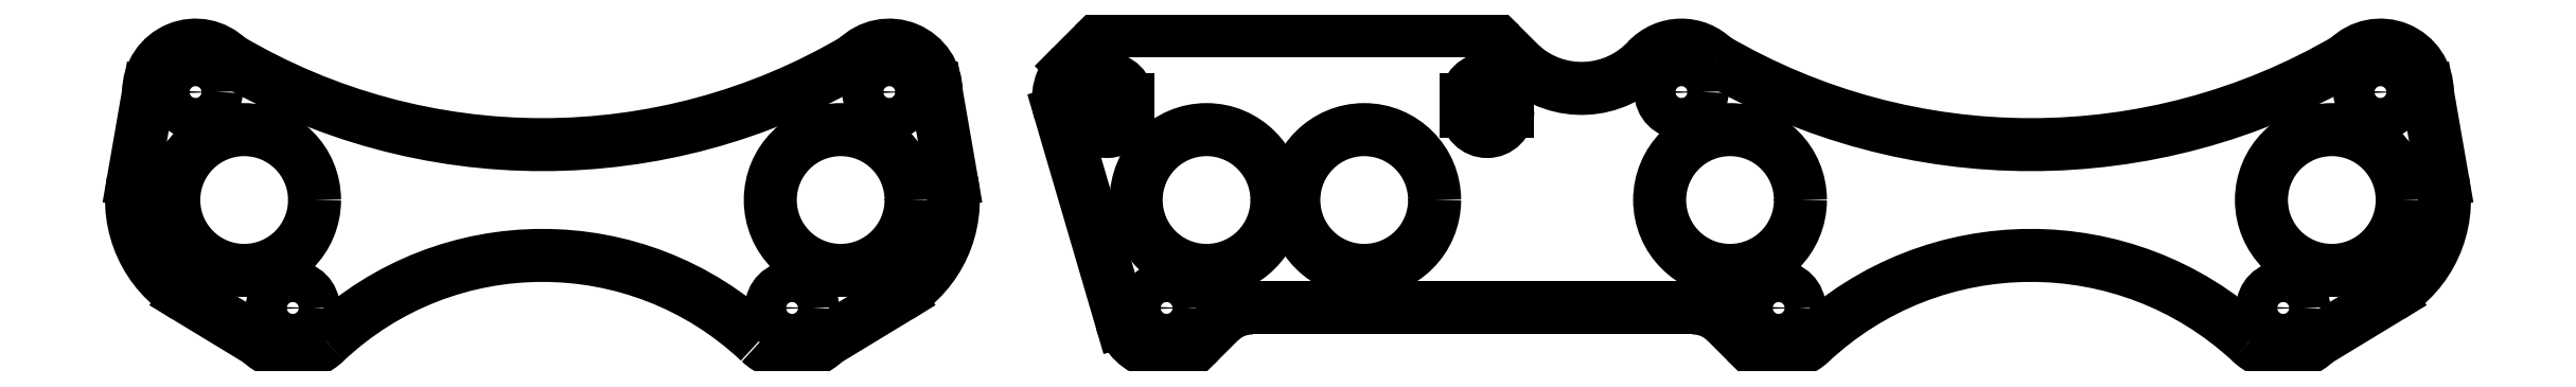
<metadata>
{"format":"dxf","ext":"dxf","renderer":"ezdxf+matplotlib","layout":"modelspace","background":"white","min_lineweight":24,"dpi":150}
</metadata>
<code>
0
SECTION
2
ENTITIES
0
CIRCLE
8
CUT
10
274.5
20
190.7
30
0
40
0.75
0
CIRCLE
8
CUT
10
280.9
20
190.7
30
0
40
0.75
0
CIRCLE
8
CUT
10
265.1
20
190.7
30
0
40
0.75
0
CIRCLE
8
CUT
10
258.7
20
190.7
30
0
40
0.75
0
CIRCLE
8
CUT
10
270.6
20
190.7
30
0
40
0.75
0
CIRCLE
8
CUT
10
269
20
190.7
30
0
40
0.75
0
CIRCLE
8
CUT
10
258.2
20
191.8
30
0
40
0.22
0
ARC
8
CUT
10
258.7
20
190.7
30
0
40
1.2
50
170.1
51
238.7
0
ARC
8
CUT
10
280.9
20
190.7
30
0
40
1.2
50
301.3
51
369.9
0
LINE
8
CUT
10
271.7
20
192.5
30
0
11
268.1
21
192.5
31
0
0
ARC
8
CUT
10
258.2
20
191.8
30
0
40
0.5
50
45
51
180
0
ARC
8
CUT
10
259.2
20
189.5
30
0
40
0.5
50
225
51
315
0
CIRCLE
8
CUT
10
259.2
20
189.5
30
0
40
0.22
0
CIRCLE
8
CUT
10
265.6
20
191.8
30
0
40
0.22
0
ARC
8
CUT
10
264.5
20
189.5
30
0
40
0.5
50
226.6
51
315
0
CIRCLE
8
CUT
10
264.5
20
189.5
30
0
40
0.22
0
ARC
8
CUT
10
281.5
20
191.8
30
0
40
0.5
50
360
51
495
0
CIRCLE
8
CUT
10
281.5
20
191.8
30
0
40
0.22
0
ARC
8
CUT
10
280.4
20
189.5
30
0
40
0.5
50
225
51
315
0
CIRCLE
8
CUT
10
280.4
20
189.5
30
0
40
0.22
0
CIRCLE
8
CUT
10
274
20
191.8
30
0
40
0.22
0
ARC
8
CUT
10
274
20
191.8
30
0
40
0.5
50
45
51
136.8
0
ARC
8
CUT
10
275
20
189.5
30
0
40
0.5
50
225
51
313
0
CIRCLE
8
CUT
10
275
20
189.5
30
0
40
0.22
0
CIRCLE
8
CUT
10
268.5
20
189.5
30
0
40
0.22
0
ARC
8
CUT
10
267.9
20
191.8
30
0
40
0.22
50
0
51
180
0
ARC
8
CUT
10
267.9
20
191.6
30
0
40
0.22
50
180
51
360
0
LINE
8
CUT
10
267.7
20
191.8
30
0
11
267.7
21
191.6
31
0
0
LINE
8
CUT
10
268.1
20
191.6
30
0
11
268.1
21
191.8
31
0
0
ARC
8
CUT
10
271.9
20
191.8
30
0
40
0.22
50
0
51
180
0
ARC
8
CUT
10
271.9
20
191.6
30
0
40
0.22
50
180
51
360
0
LINE
8
CUT
10
271.7
20
191.8
30
0
11
271.7
21
191.6
31
0
0
LINE
8
CUT
10
272.2
20
191.6
30
0
11
272.2
21
191.8
31
0
0
LINE
8
CUT
10
257.7
20
191.8
30
0
11
257.5
21
190.9
31
0
0
LINE
8
CUT
10
258.9
20
189.2
30
0
11
258.1
21
189.7
31
0
0
ARC
8
CUT
10
261.9
20
197.9
30
0
40
6.571
50
239.4
51
300.6
0
ARC
8
CUT
10
261.9
20
186.7
30
0
40
3.368
50
46.78
51
133.2
0
ARC
8
CUT
10
277.7
20
198
30
0
40
6.674
50
239.7
51
300.3
0
ARC
8
CUT
10
277.7
20
186.7
30
0
40
3.439
50
47.25
51
133.2
0
LINE
8
CUT
10
274.1
20
189.5
30
0
11
269.4
21
189.5
31
0
0
LINE
8
CUT
10
268.9
20
189.2
30
0
11
269.1
21
189.4
31
0
0
LINE
8
CUT
10
274.7
20
189.2
30
0
11
274.5
21
189.4
31
0
0
ARC
8
CUT
10
269.4
20
189
30
0
40
0.5
50
90
51
135
0
ARC
8
CUT
10
274.1
20
189
30
0
40
0.5
50
45
51
90
0
ARC
8
CUT
10
272.9
20
192.8
30
0
40
0.9586
50
228
51
317.8
0
ARC
8
CUT
10
268.1
20
192
30
0
40
0.5
50
90
51
135
0
ARC
8
CUT
10
271.7
20
192
30
0
40
0.5
50
45
51
90
0
LINE
8
CUT
10
280.8
20
189.2
30
0
11
281.6
21
189.7
31
0
0
LINE
8
CUT
10
282
20
191.8
30
0
11
282.1
21
190.9
31
0
0
LINE
8
CUT
10
272.1
20
192.3
30
0
11
272.3
21
192.1
31
0
0
ARC
8
CUT
10
265.6
20
191.8
30
0
40
0.5
50
0
51
135
0
LINE
8
CUT
10
266.1
20
191.8
30
0
11
266.2
21
190.9
31
0
0
ARC
8
CUT
10
265.1
20
190.7
30
0
40
1.2
50
301.3
51
369.9
0
LINE
8
CUT
10
264.9
20
189.2
30
0
11
265.7
21
189.7
31
0
0
LINE
8
CUT
10
267.7
20
192.3
30
0
11
267.5
21
192.1
31
0
0
ARC
8
CUT
10
268.5
20
189.5
30
0
40
0.5
50
196.4
51
315
0
LINE
8
CUT
10
267.4
20
191.6
30
0
11
268
21
189.4
31
0
0
ARC
8
CUT
10
267.9
20
191.8
30
0
40
0.5
50
135
51
196.4
0
ENDSEC
0
EOF

</code>
